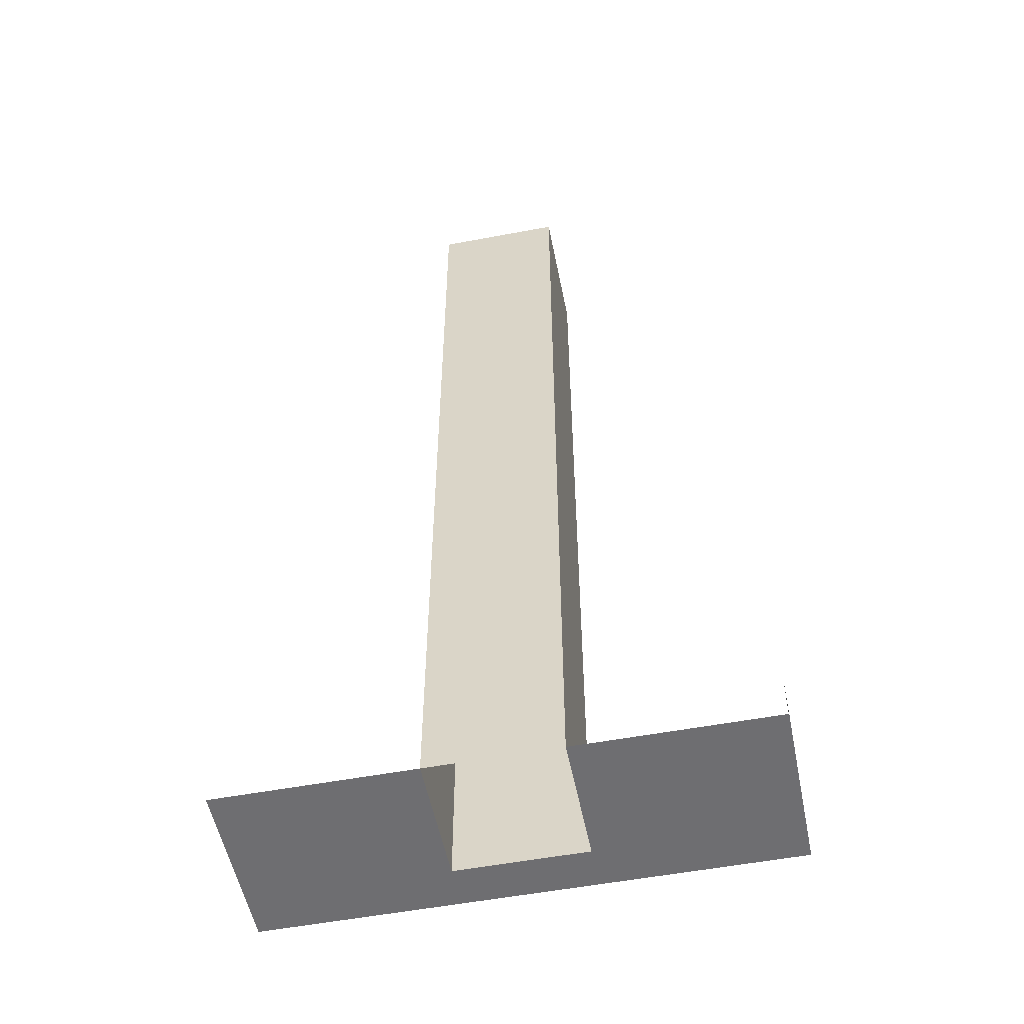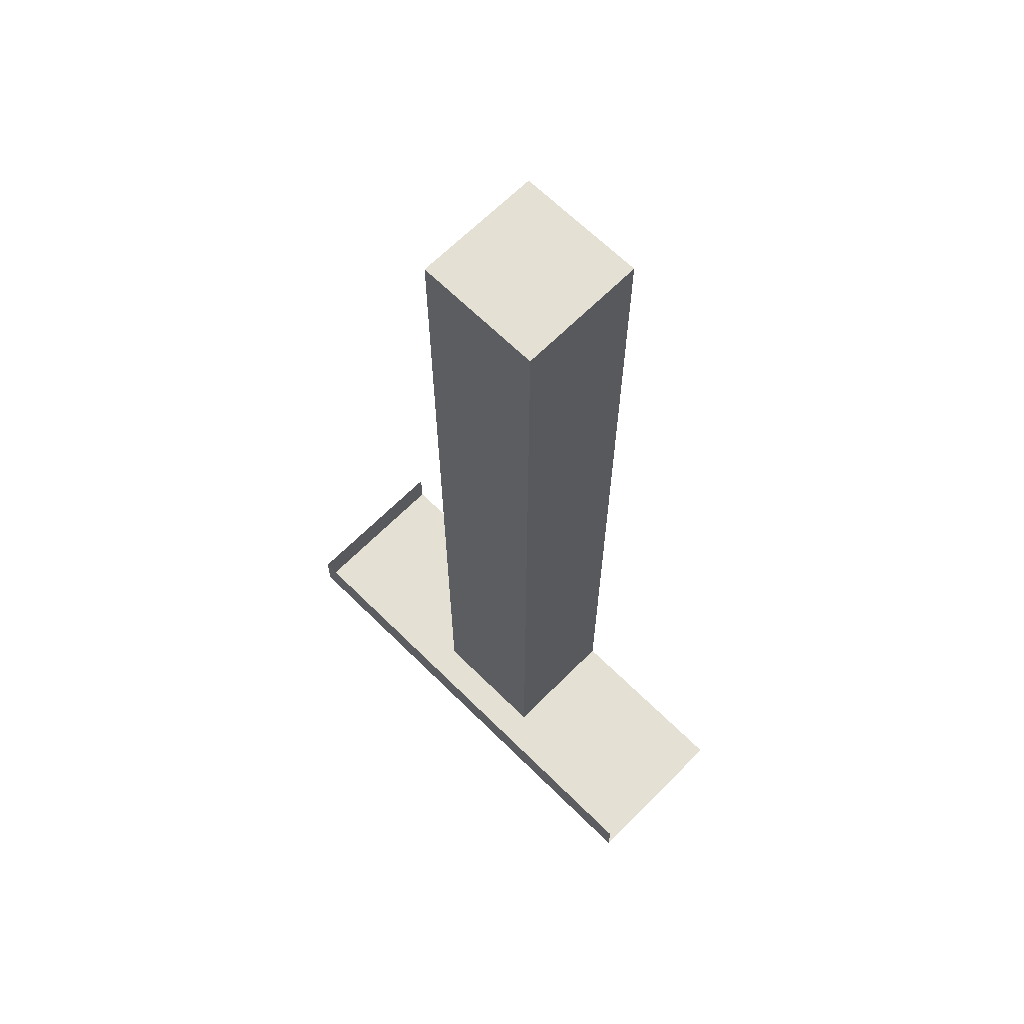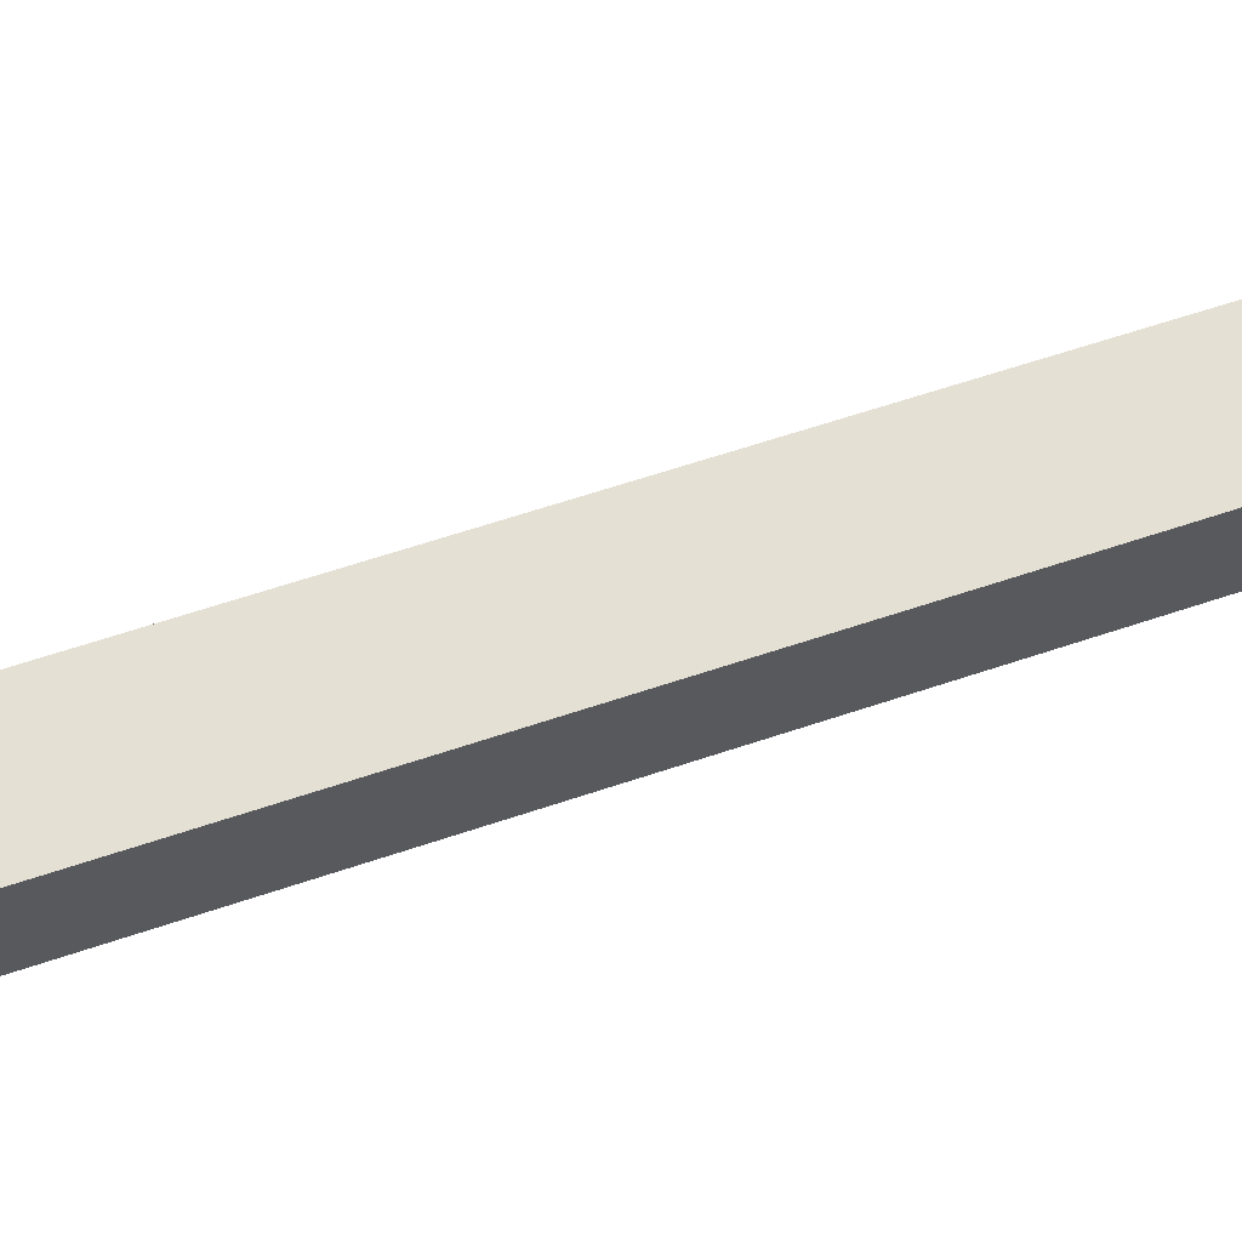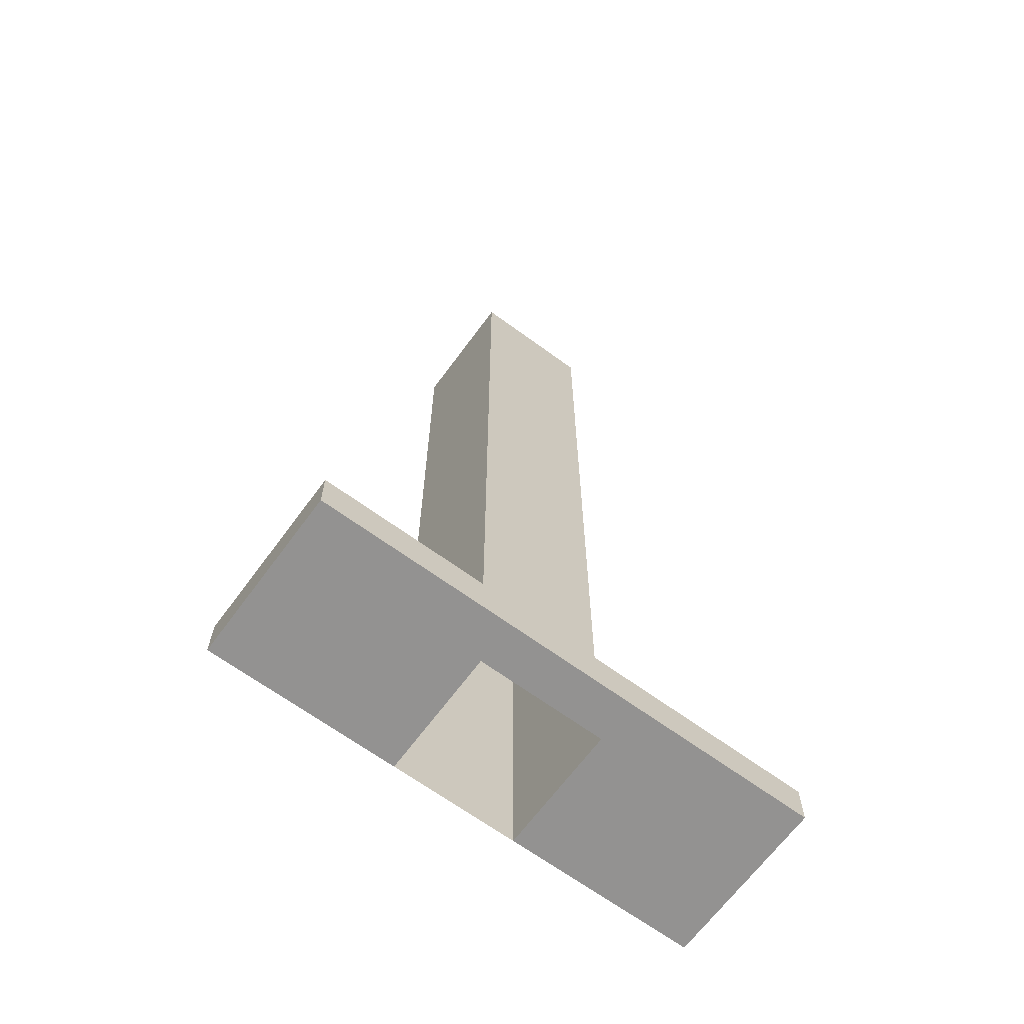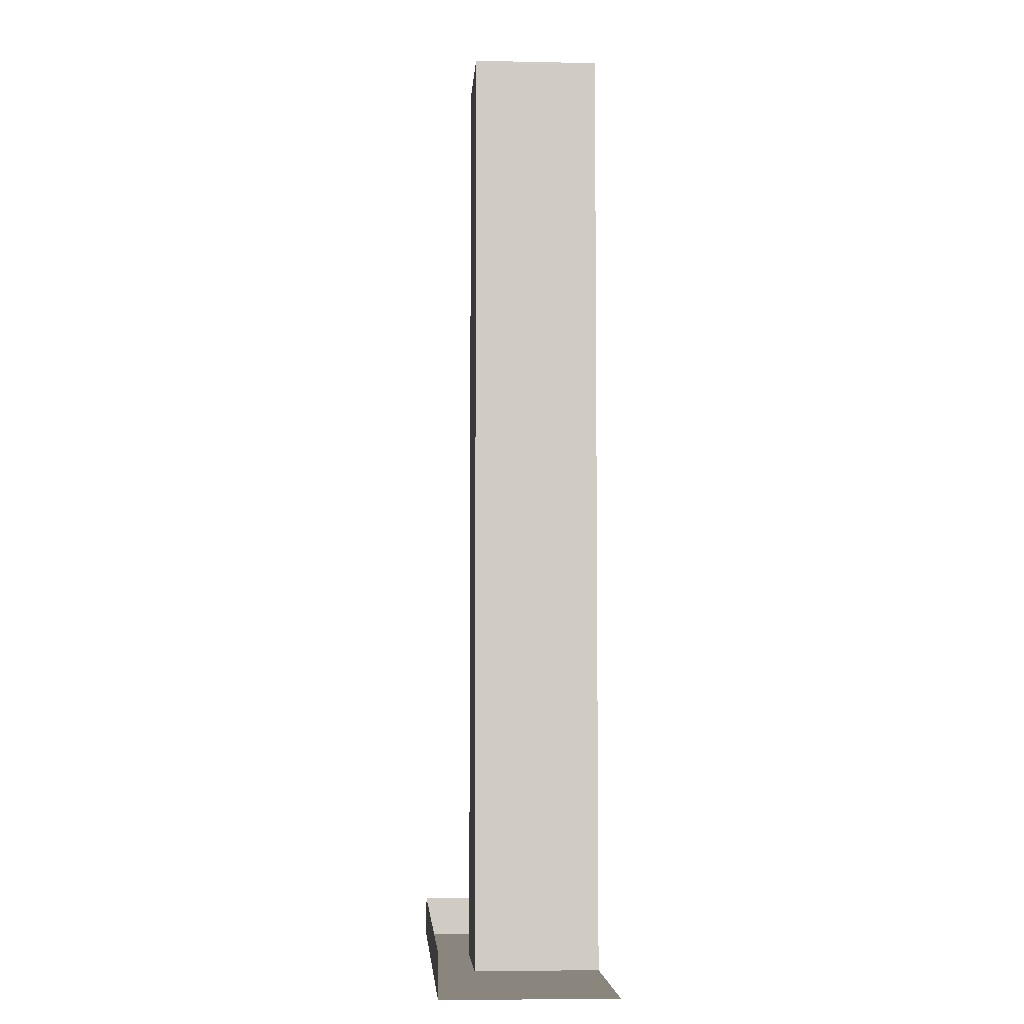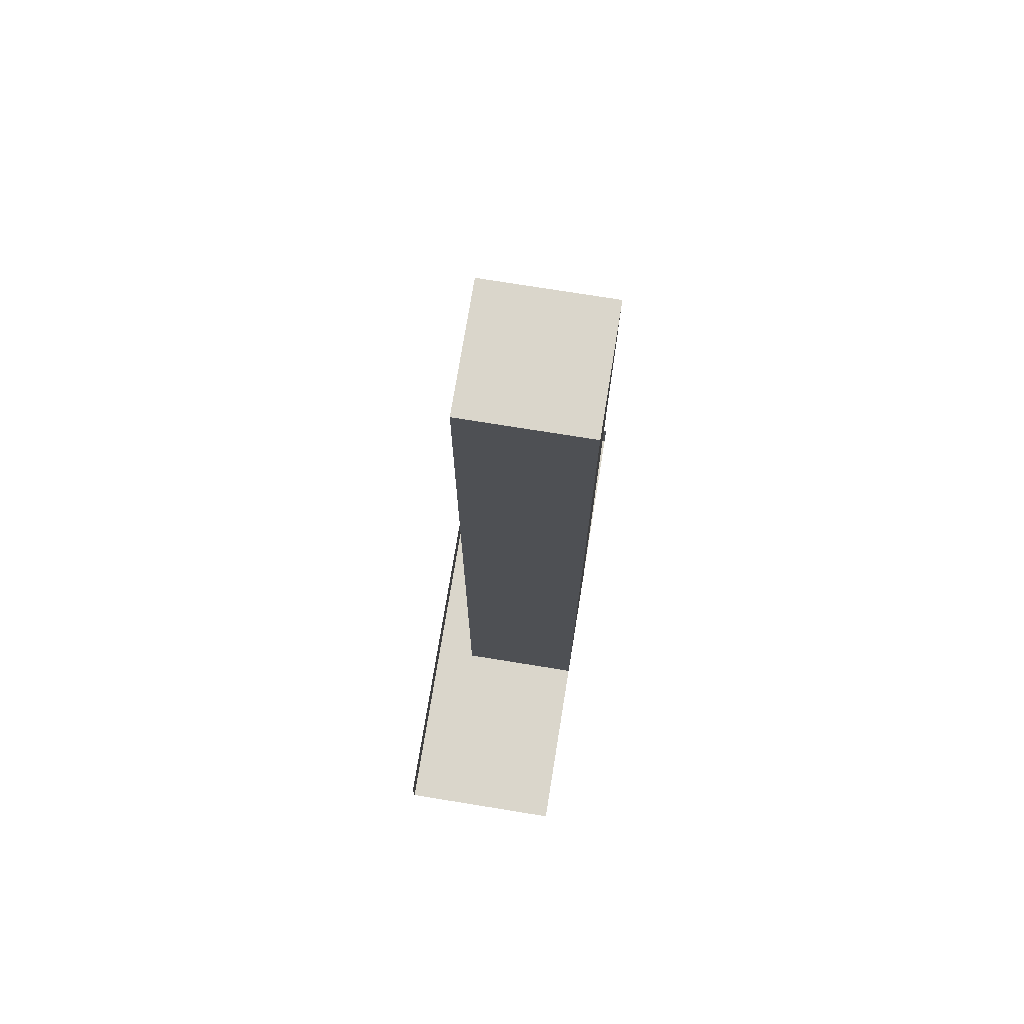
<metadata>
{"format":"obj","ext":"obj","renderer":"f3d","projection":"perspective","resolution":1024,"background":"white","views":[{"elev":-54.4,"azim":11.3,"up":"+Z"},{"elev":65.9,"azim":-135.2,"up":"+Z"},{"elev":65.2,"azim":-108.5,"up":"+Y"},{"elev":-66.4,"azim":143.7,"up":"+Z"},{"elev":-5.4,"azim":-93.7,"up":"+Z"},{"elev":73.8,"azim":-80.8,"up":"+Z"}]}
</metadata>
<code>
g pb_Mesh217196
v 0 6 -2
v 0 0 0
v 0 6 0
v 0 0 -2
v 0 8 -2
v 0 8 0
v -15 6 43
v -9 0 43
v -9 6 43
v -15 0 43
v -9 0 15
v -9 6 15
v -9 0 43
v -9 6 43
v -9 6 15
v -15 6 15
v -9 6 43
v -15 6 43
v -15 6 15
v -15 0 15
v -15 6 43
v -15 0 43
v -15 0 15
v -9 0 15
v -15 0 43
v -9 0 43
v -9 8 -2
v 0 8 -2
v 0 8 0
v -9 8 0
v -24 8 -2
v -15 8 -2
v -15 8 0
v -24 8 0
v -9 6 -2
v 0 0 -2
v 0 6 -2
v -9 0 -2
v -9 8 -2
v 0 8 -2
v -15 8 -2
v -15 6 -2
v -24 6 -2
v -15 0 -2
v -24 0 -2
v -24 8 -2
v -9 0 -2
v -9 6 -2
v -9 0 15
v -9 6 15
v -9 6 -2
v -15 6 -2
v -9 6 15
v -15 6 15
v -15 6 -2
v -15 0 -2
v -15 6 15
v -15 0 15
v -15 0 -2
v -9 0 -2
v -15 0 15
v -9 0 15
g pb_Mesh217196_0
f 3 2 1
f 2 4 1
f 6 3 5
f 3 1 5
f 9 8 7
f 8 10 7
f 13 12 11
f 13 14 12
f 17 16 15
f 17 18 16
f 21 20 19
f 21 22 20
f 25 24 23
f 25 26 24
g pb_Mesh217196_1
f 29 28 27
f 29 27 30
f 33 32 31
f 33 31 34
f 30 27 32
f 30 32 33
f 37 36 35
f 36 38 35
f 40 37 39
f 37 35 39
f 39 35 41
f 35 42 41
f 42 44 43
f 44 45 43
f 41 42 46
f 42 43 46
f 49 48 47
f 49 50 48
f 53 52 51
f 53 54 52
f 57 56 55
f 57 58 56
f 61 60 59
f 61 62 60

</code>
